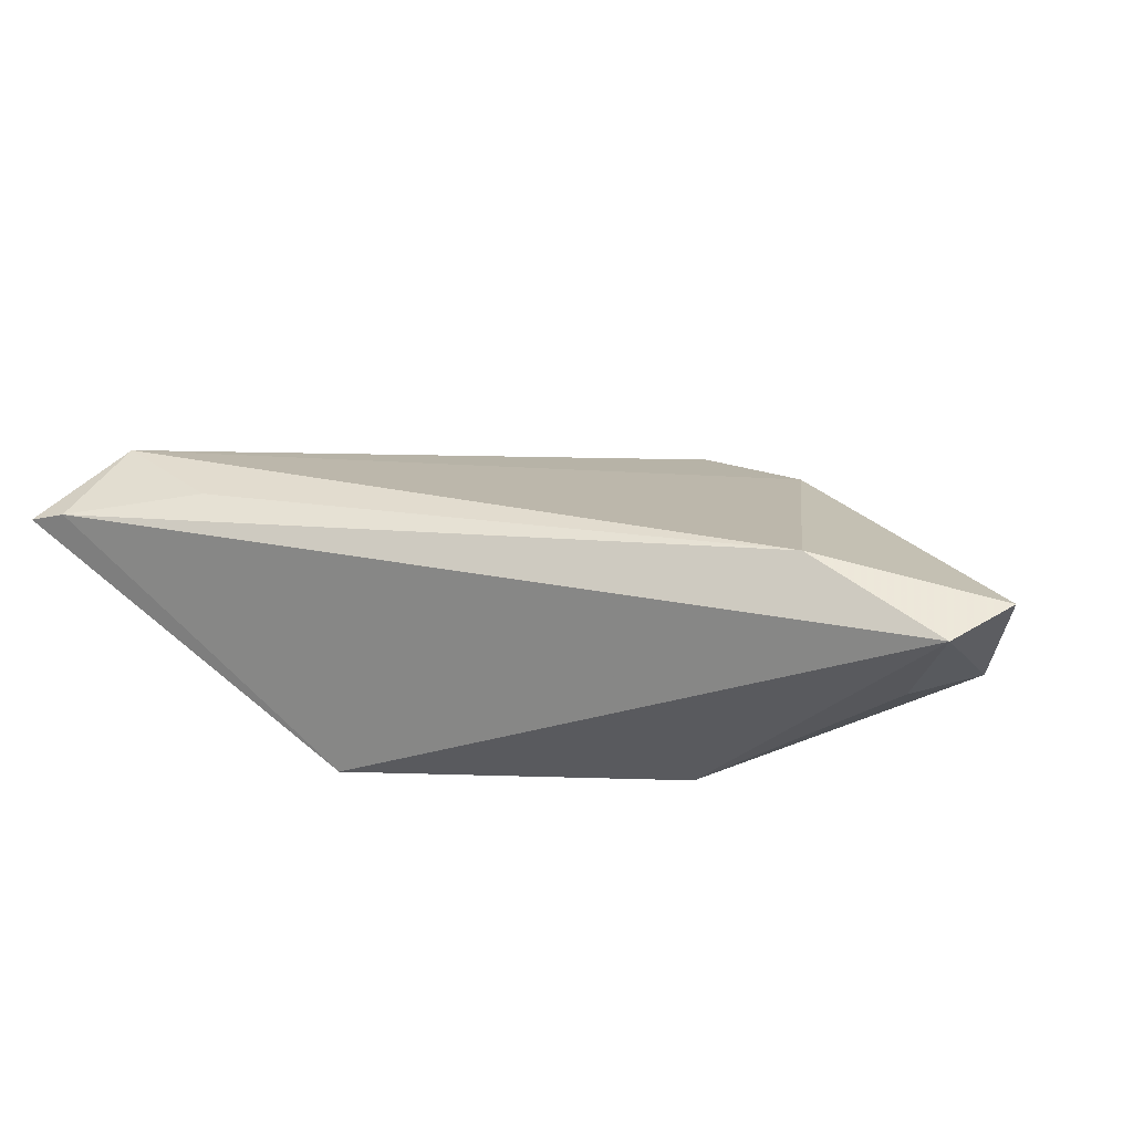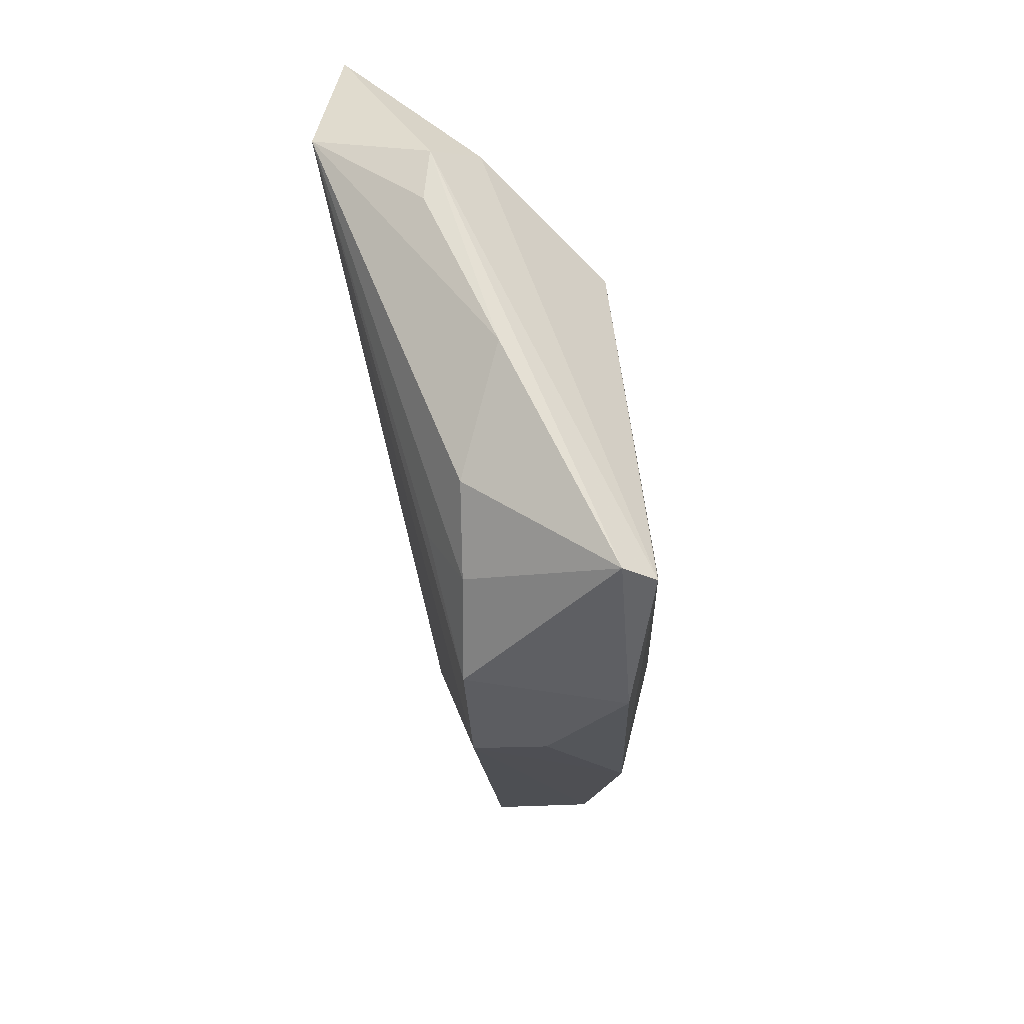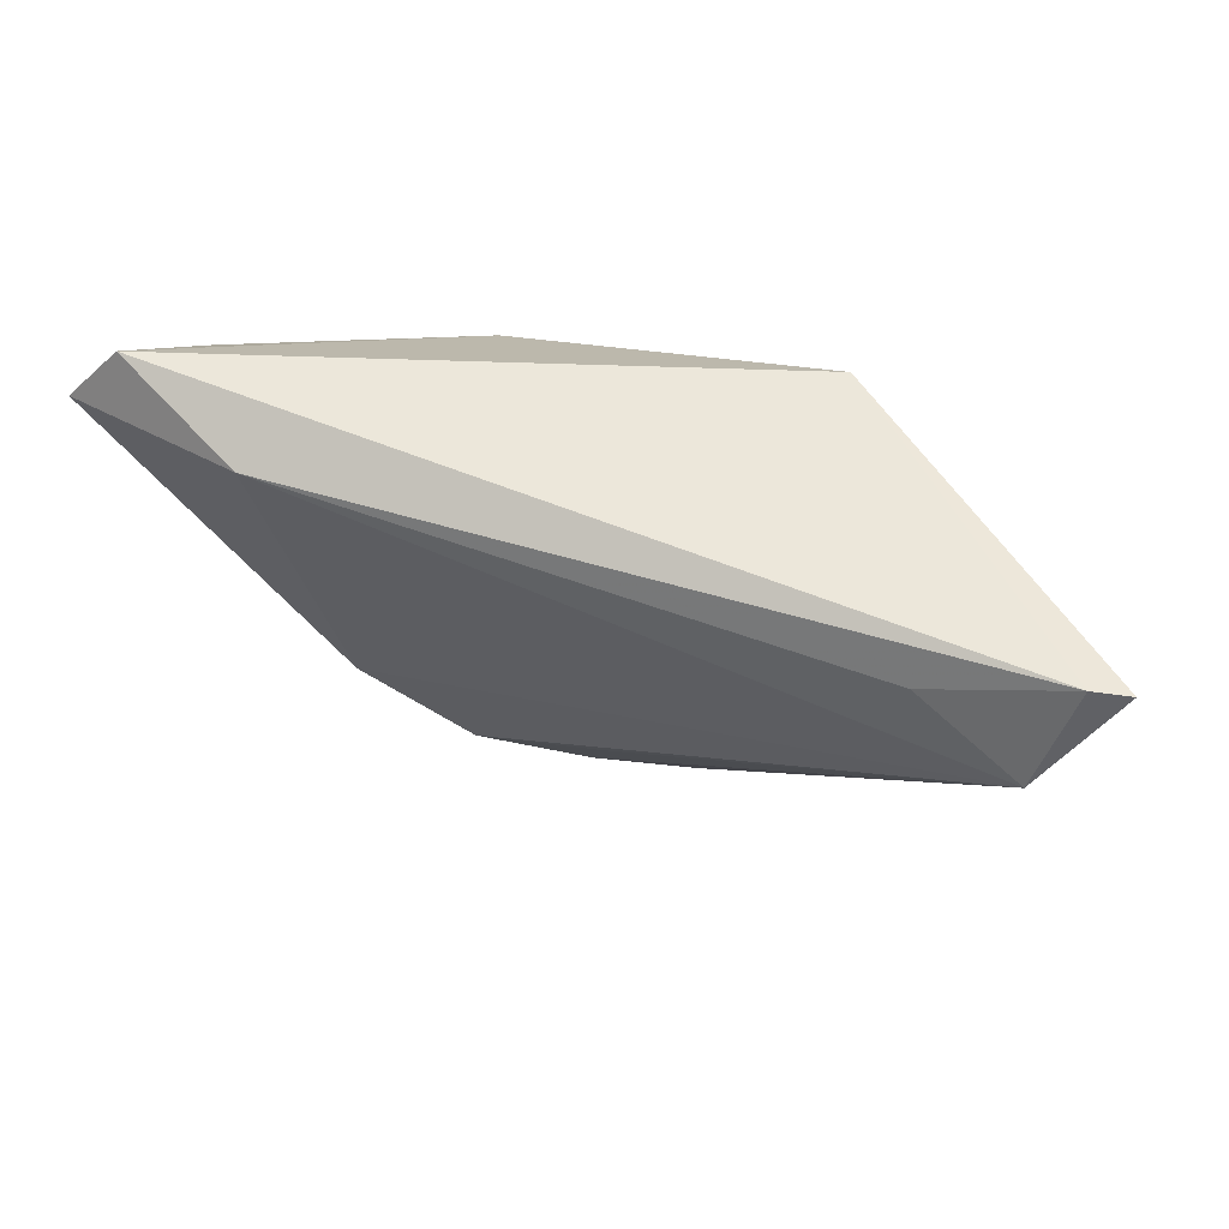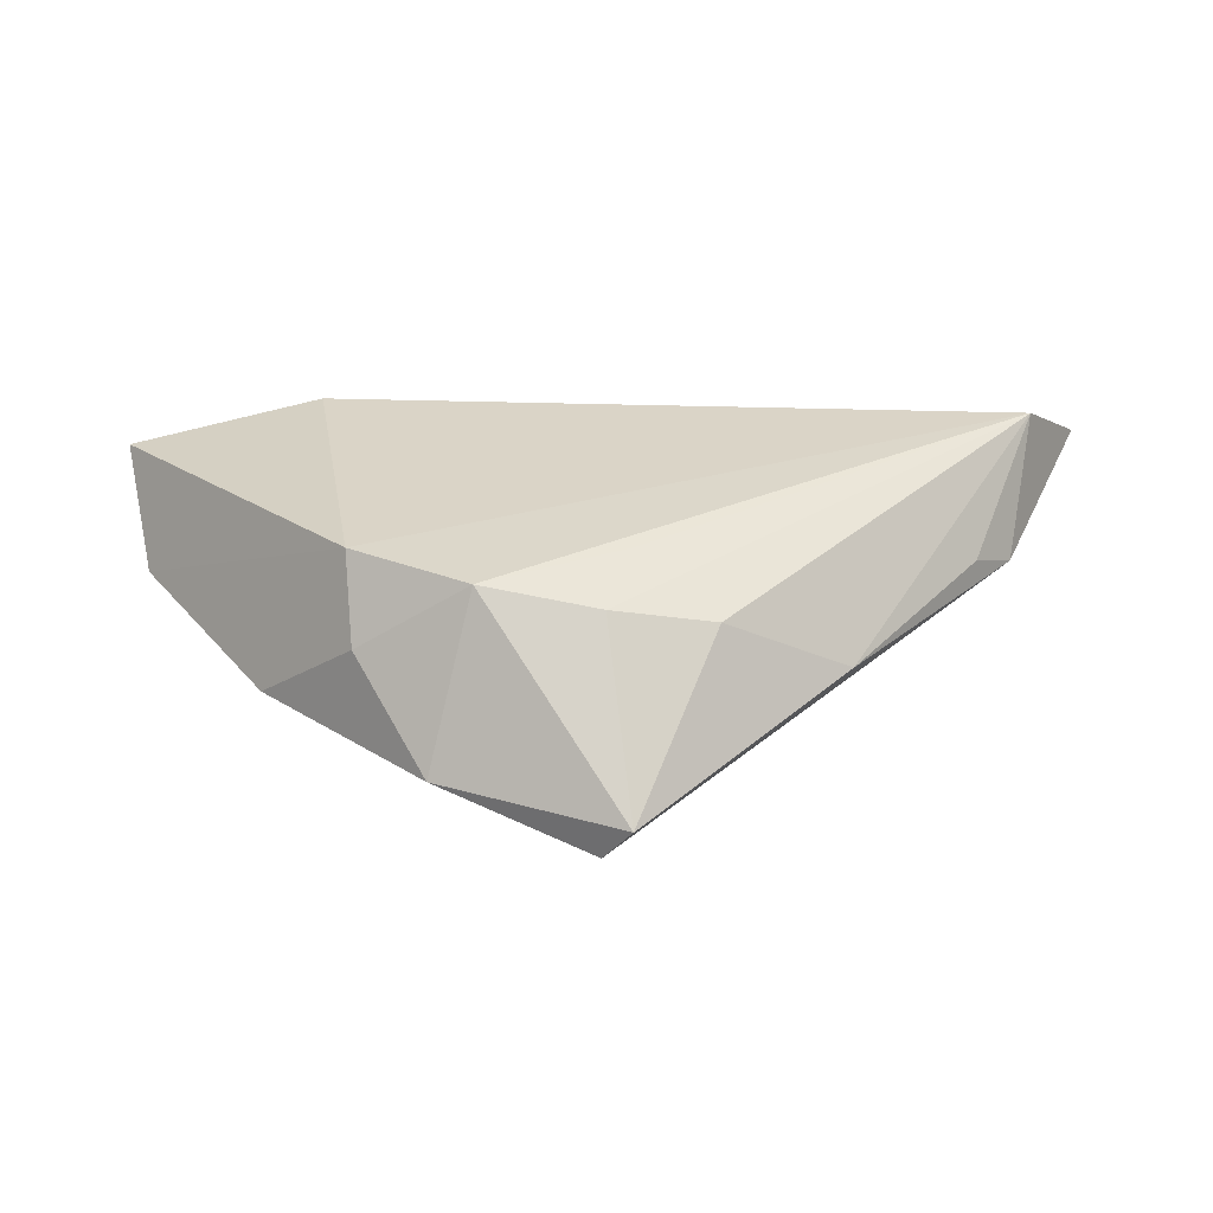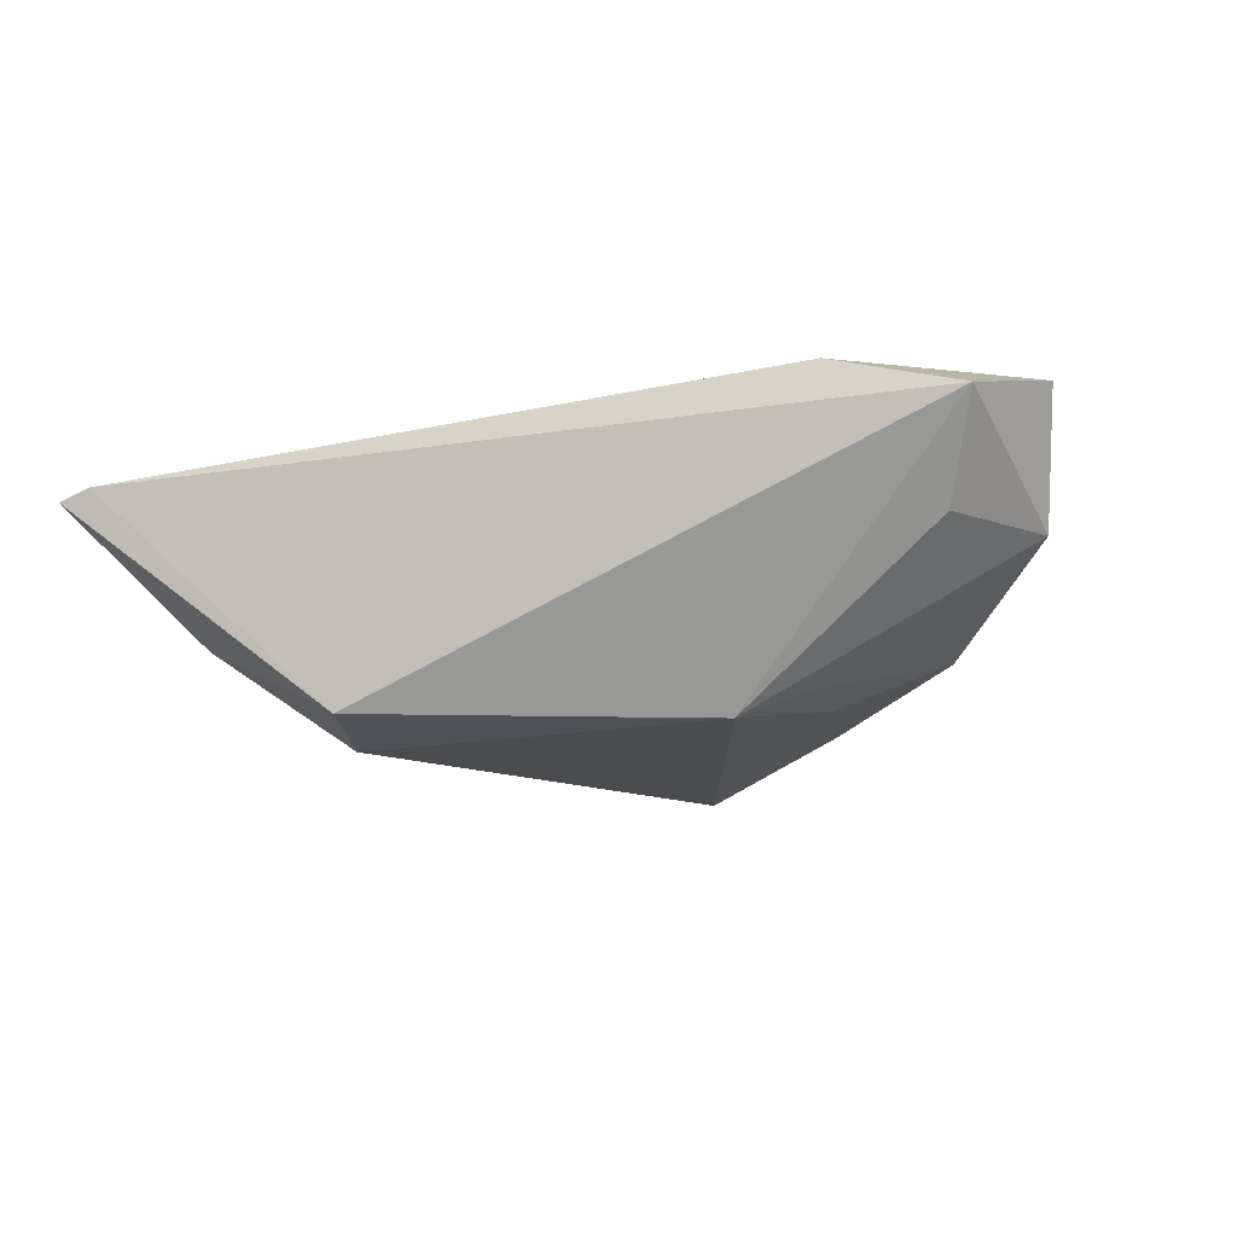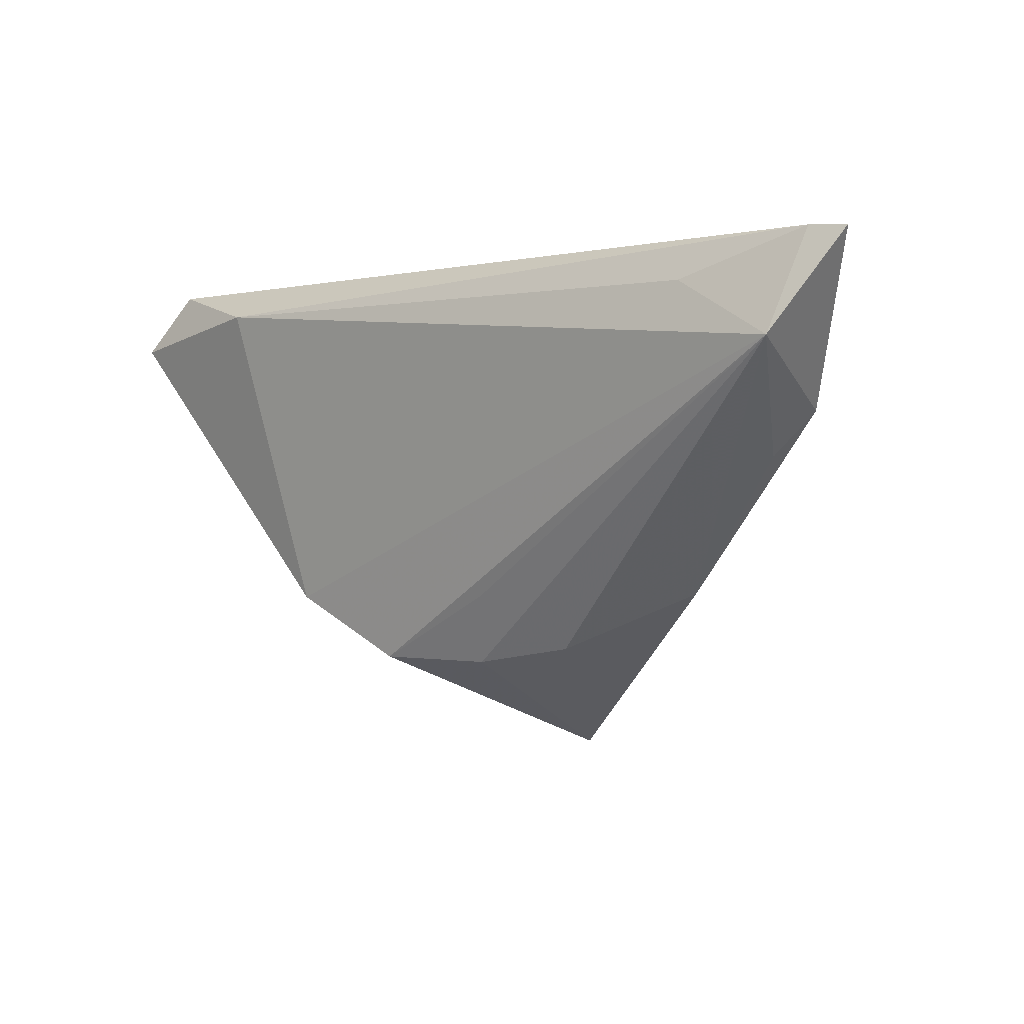
<metadata>
{"format":"obj","ext":"obj","renderer":"f3d","projection":"perspective","resolution":1024,"background":"white","views":[{"elev":24.0,"azim":-164.1,"up":"+Z"},{"elev":-68.4,"azim":100.9,"up":"+Y"},{"elev":52.0,"azim":23.1,"up":"+Y"},{"elev":-71.4,"azim":0.1,"up":"+Y"},{"elev":-14.7,"azim":-156.5,"up":"+Z"},{"elev":-0.9,"azim":38.6,"up":"+Y"}]}
</metadata>
<code>
v 0.004378 -0.04314 -0.01484
v -0.01345 -0.03022 0.009569
v 0.0268 0.01118 -0.019
v 0.05862 0.02433 0.01466
v 0.05528 0.01099 0.0189
v -0.06043 0.01621 0.01363
v -0.03998 -0.01577 -0.008589
v 0.05226 0.002908 0.001832
v -0.03553 0.01953 0.0189
v 0.04842 0.01129 -0.004501
v 0.06328 0.02411 0.01333
v 0.0008385 -0.04078 -0.01903
v -0.05706 0.006741 -0.000708
v -0.01882 -0.03509 -0.01222
v -0.02849 -0.02189 0.0113
v -0.04869 0.01675 0.0003968
v 0.01441 -0.02845 0.004412
v -0.02855 0.006046 -0.01548
v 0.004712 -0.02121 0.01109
v -0.02166 0.01105 -0.01896
v 0.001374 -0.0306 0.006668
v -0.02766 -0.02665 0.0005547
v 0.03039 -0.0208 -0.00384
v -0.05375 0.02433 0.01173
v 0.0471 -0.002828 0.003642
v 0.02243 0.02433 -0.01727
v -0.02755 -0.006796 -0.0151
v 0.04156 0.01882 0.01728
f 2 5 15
f 20 24 26
f 3 20 26
f 12 20 3
f 1 2 14
f 14 12 1
f 1 12 8
f 11 5 8
f 14 2 22
f 2 15 22
f 6 15 9
f 9 15 5
f 5 28 9
f 9 24 6
f 27 20 12
f 6 24 13
f 13 15 6
f 10 11 8
f 8 12 10
f 12 3 10
f 10 3 26
f 26 11 10
f 4 28 5
f 5 11 4
f 4 9 28
f 24 9 4
f 26 24 4
f 4 11 26
f 7 12 14
f 7 27 12
f 14 22 7
f 7 22 15
f 15 13 7
f 24 20 16
f 16 13 24
f 20 13 16
f 19 5 2
f 2 1 21
f 1 17 21
f 21 19 2
f 21 17 5
f 5 19 21
f 23 1 8
f 23 17 1
f 5 17 23
f 18 13 20
f 18 7 13
f 20 27 18
f 27 7 18
f 8 5 25
f 25 23 8
f 5 23 25

</code>
